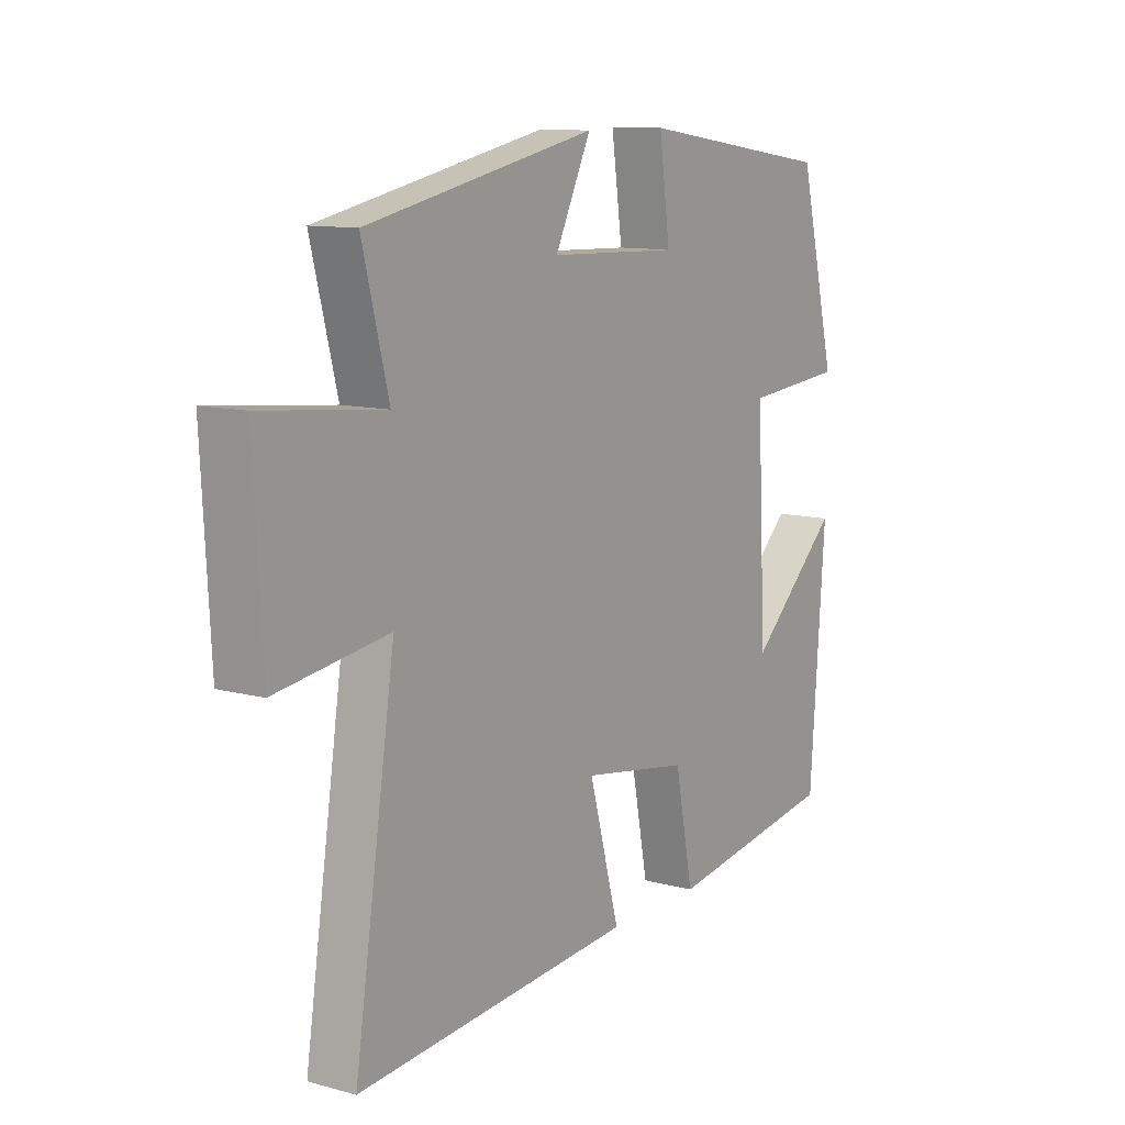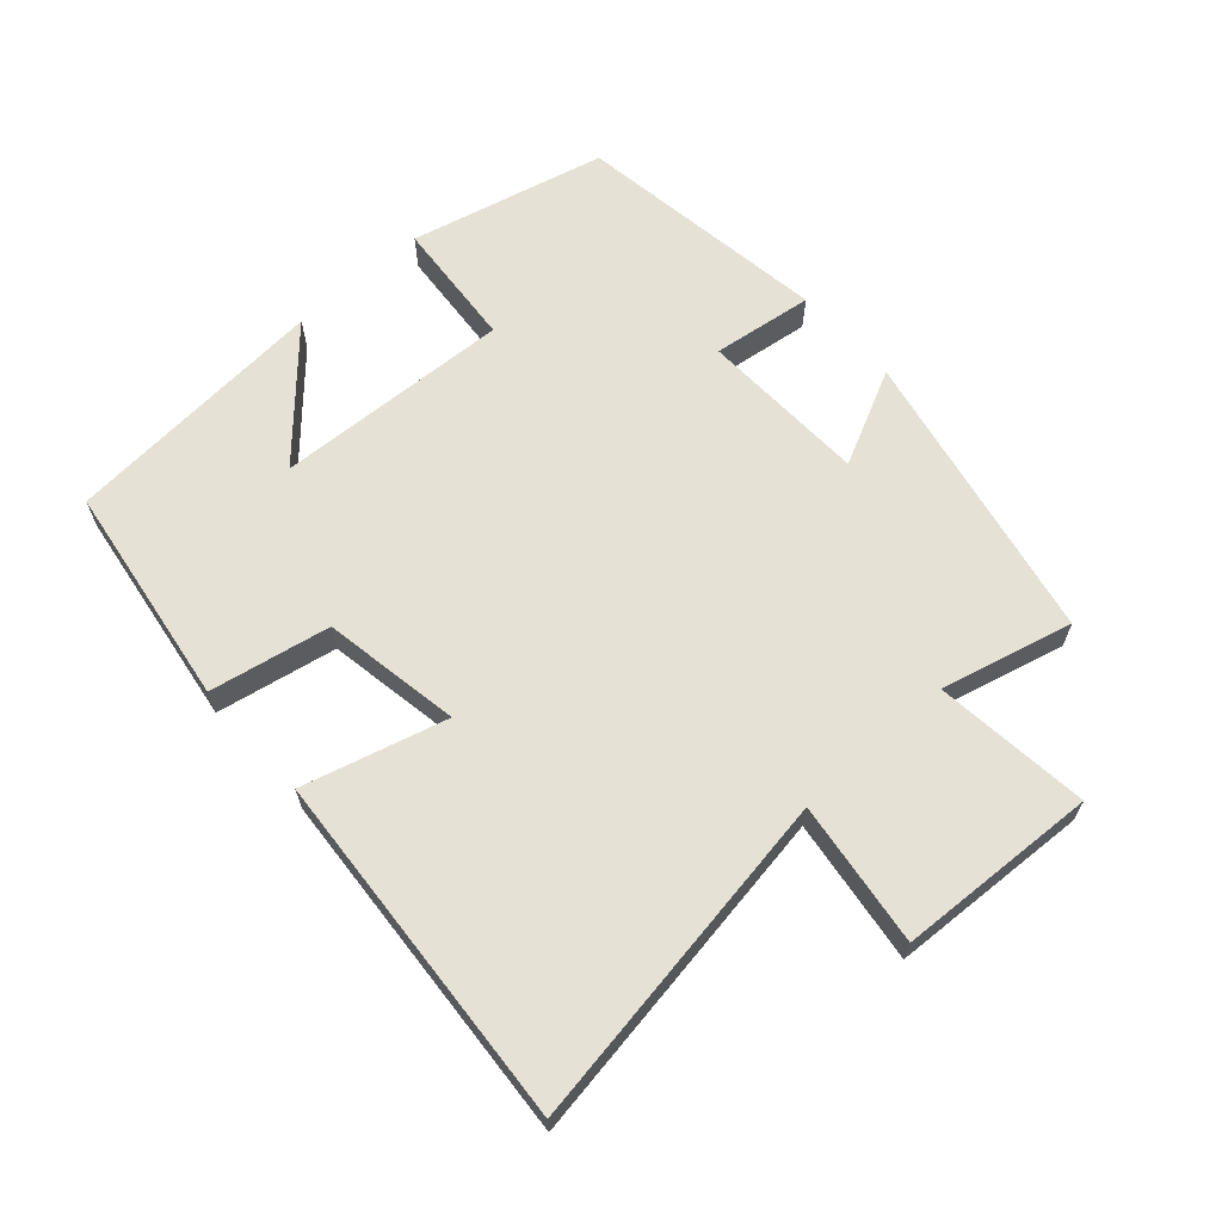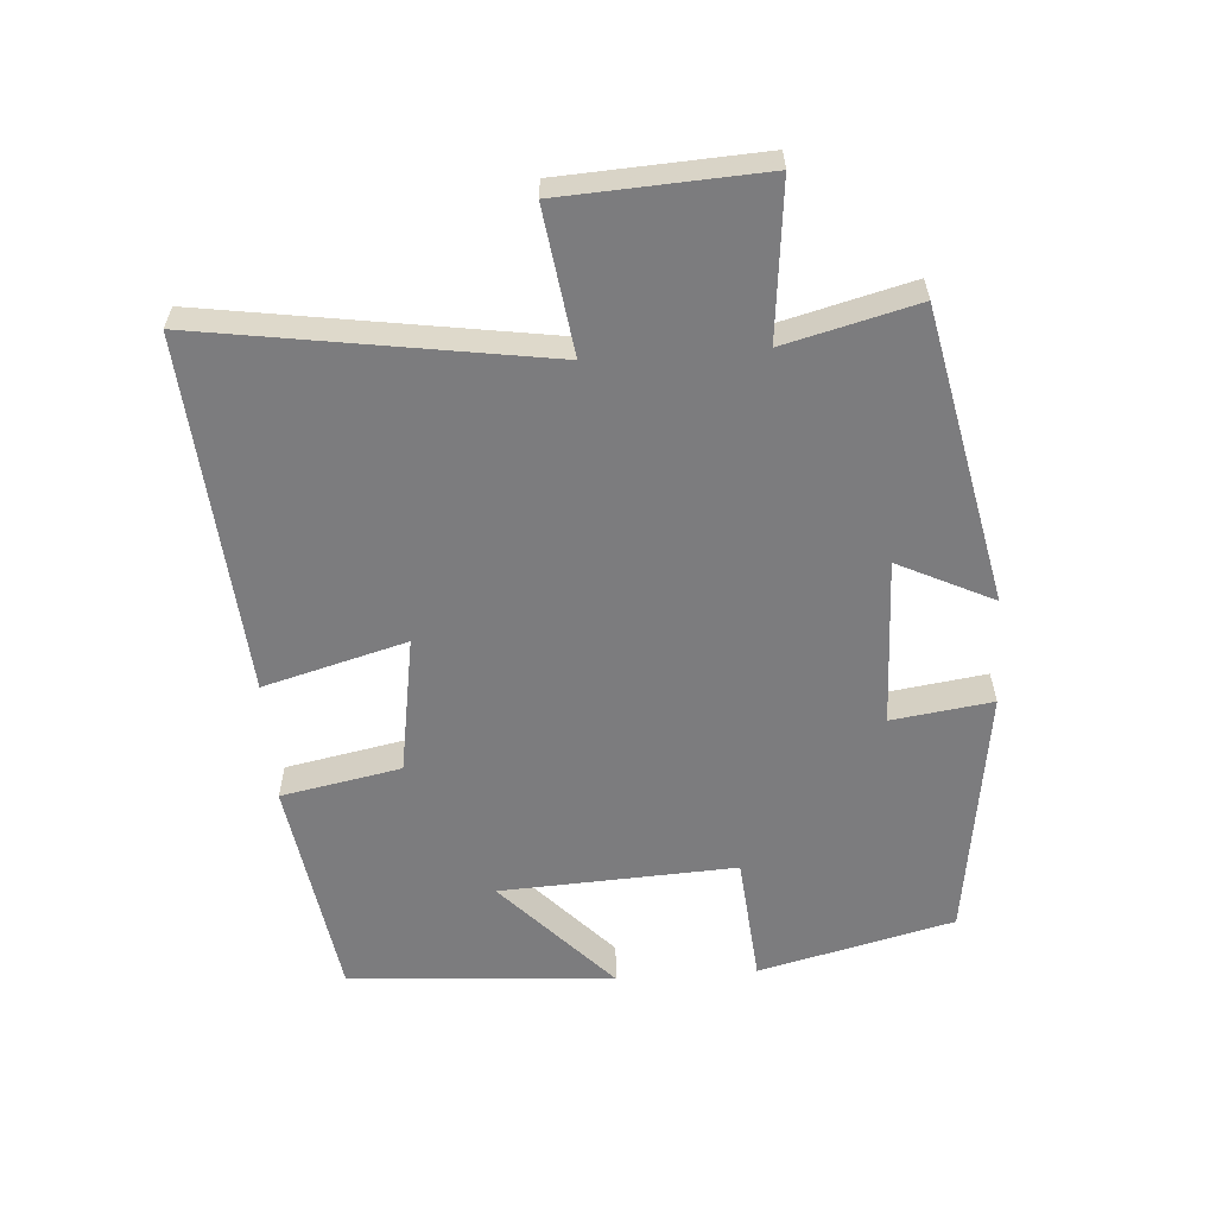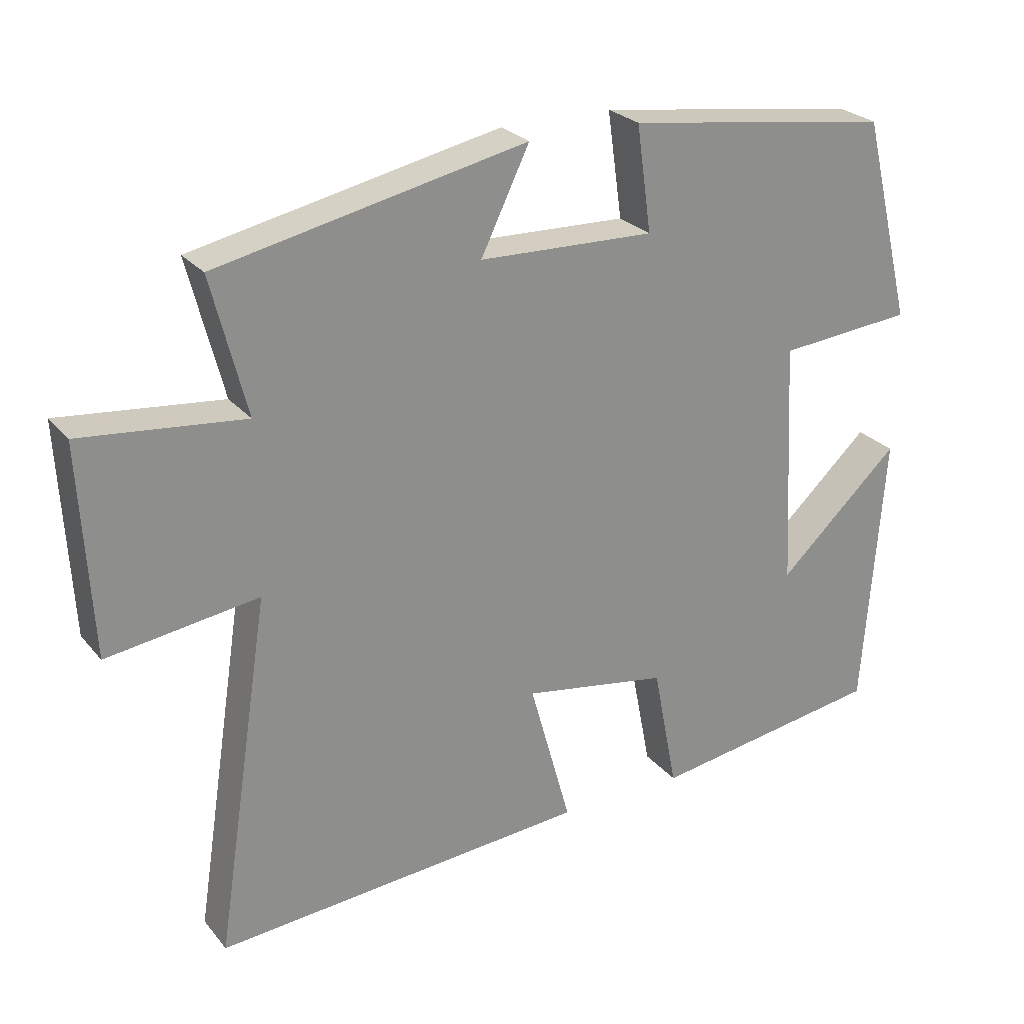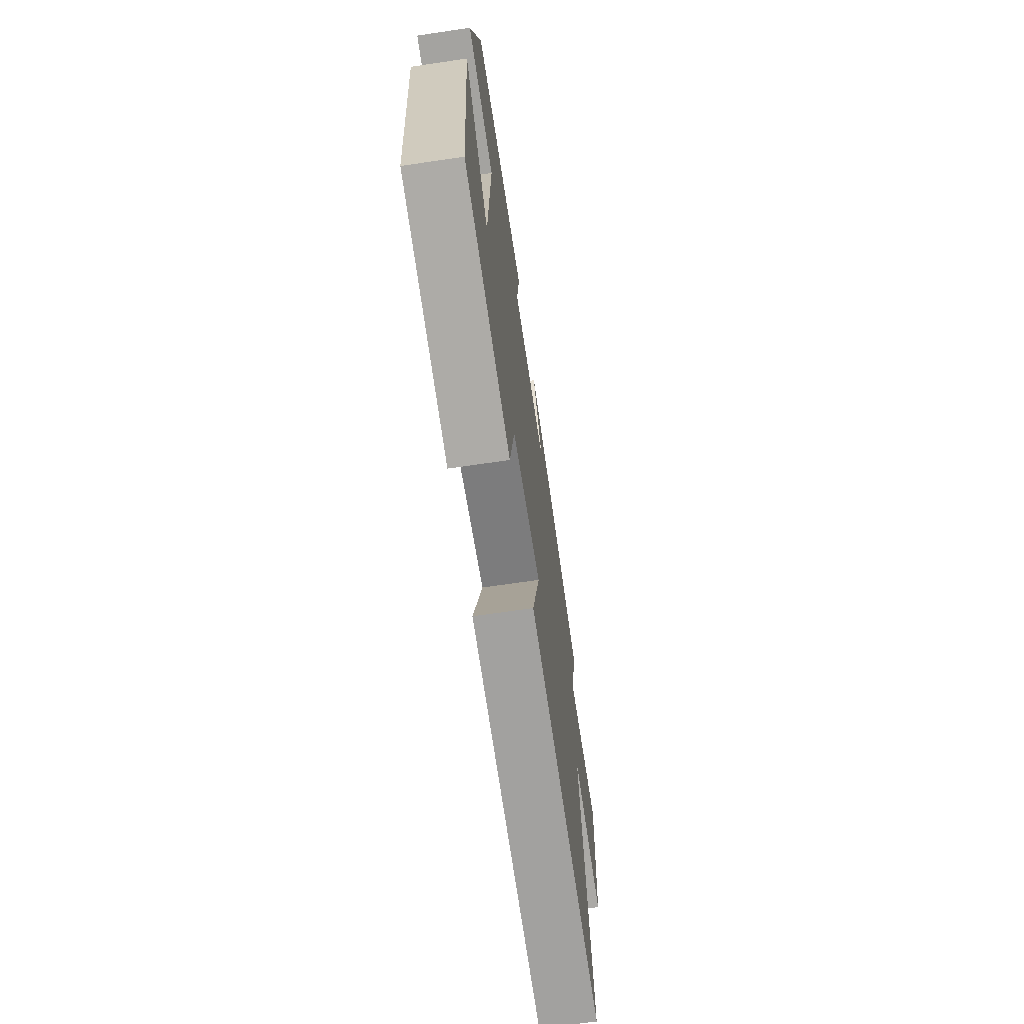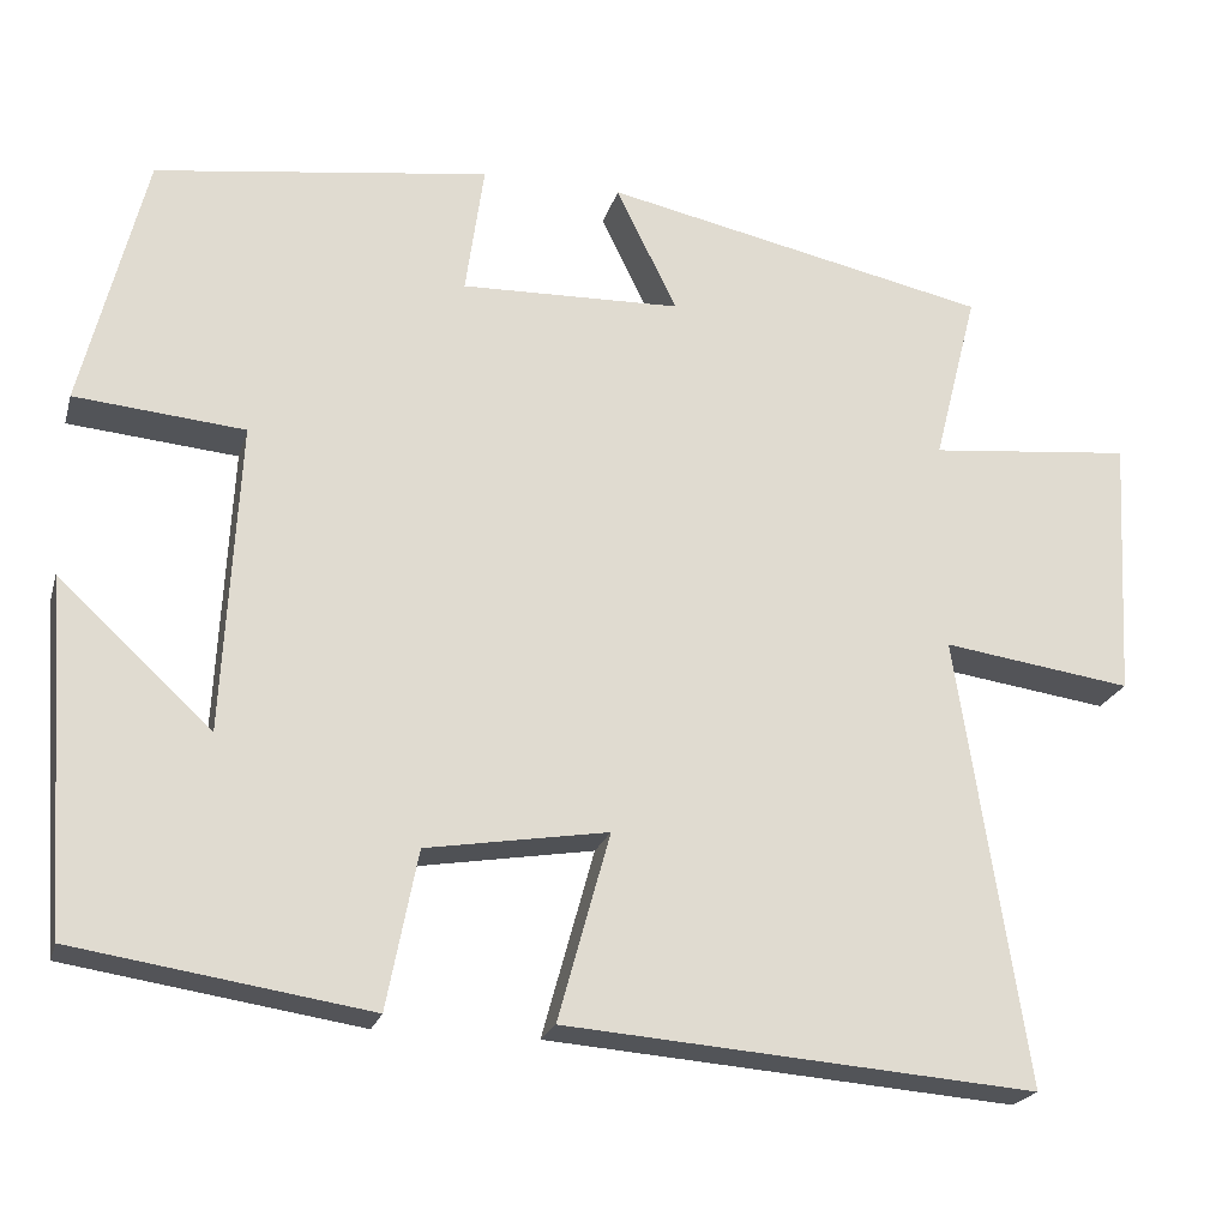
<metadata>
{"format":"obj","ext":"obj","renderer":"f3d","projection":"perspective","resolution":1024,"background":"white","views":[{"elev":10.9,"azim":-56.3,"up":"+Z"},{"elev":64.5,"azim":-132.1,"up":"+Y"},{"elev":-58.9,"azim":-86.0,"up":"+Y"},{"elev":25.6,"azim":-30.1,"up":"+Z"},{"elev":-68.0,"azim":98.4,"up":"+Z"},{"elev":-21.9,"azim":165.2,"up":"+Z"}]}
</metadata>
<code>
v 0.471 0.07 -0.449
v 0.138 0.07 -0.5
v 0.103 0.07 -0.321
v -0.103 0.07 -0.287
v -0.044 0.07 -0.5
v -0.578 0.07 -0.541
v -0.5 0.07 -0.032
v -0.715 0.07 -0.062
v -0.731 0.07 0.236
v -0.5 0.07 0.212
v -0.55 0.07 0.408
v -0.111 0.07 0.5
v -0.18 0.07 0.358
v 0.07 0.07 0.35
v 0.049 0.07 0.5
v 0.428 0.07 0.447
v 0.5 0.07 0.156
v 0.308 0.07 0.139
v 0.326 0.07 -0.213
v 0.5 0.07 -0.052
v 0.471 0 -0.449
v 0.138 0 -0.5
v 0.103 0 -0.321
v -0.103 0 -0.287
v -0.044 0 -0.5
v -0.578 0 -0.541
v -0.5 0 -0.032
v -0.715 0 -0.062
v -0.731 0 0.236
v -0.5 0 0.212
v -0.55 0 0.408
v -0.111 0 0.5
v -0.18 0 0.358
v 0.07 0 0.35
v 0.049 0 0.5
v 0.428 0 0.447
v 0.5 0 0.156
v 0.308 0 0.139
v 0.326 0 -0.213
v 0.5 0 -0.052
f 19 20 1 2
f 18 19 2 3
f 16 17 18
f 15 16 18
f 14 15 18
f 18 3 4
f 14 18 4
f 13 14 4
f 10 11 12 13
f 10 13 4
f 7 8 9 10
f 7 10 4 5
f 5 6 7
f 22 21 40 39
f 23 22 39 38
f 38 37 36
f 38 36 35
f 38 35 34
f 24 23 38
f 24 38 34
f 24 34 33
f 33 32 31 30
f 24 33 30
f 30 29 28 27
f 25 24 30 27
f 27 26 25
f 1 21 22 2
f 2 22 23 3
f 3 23 24 4
f 4 24 25 5
f 5 25 26 6
f 6 26 27 7
f 7 27 28 8
f 8 28 29 9
f 9 29 30 10
f 10 30 31 11
f 11 31 32 12
f 12 32 33 13
f 13 33 34 14
f 14 34 35 15
f 15 35 36 16
f 16 36 37 17
f 17 37 38 18
f 18 38 39 19
f 19 39 40 20
f 20 40 21 1

</code>
